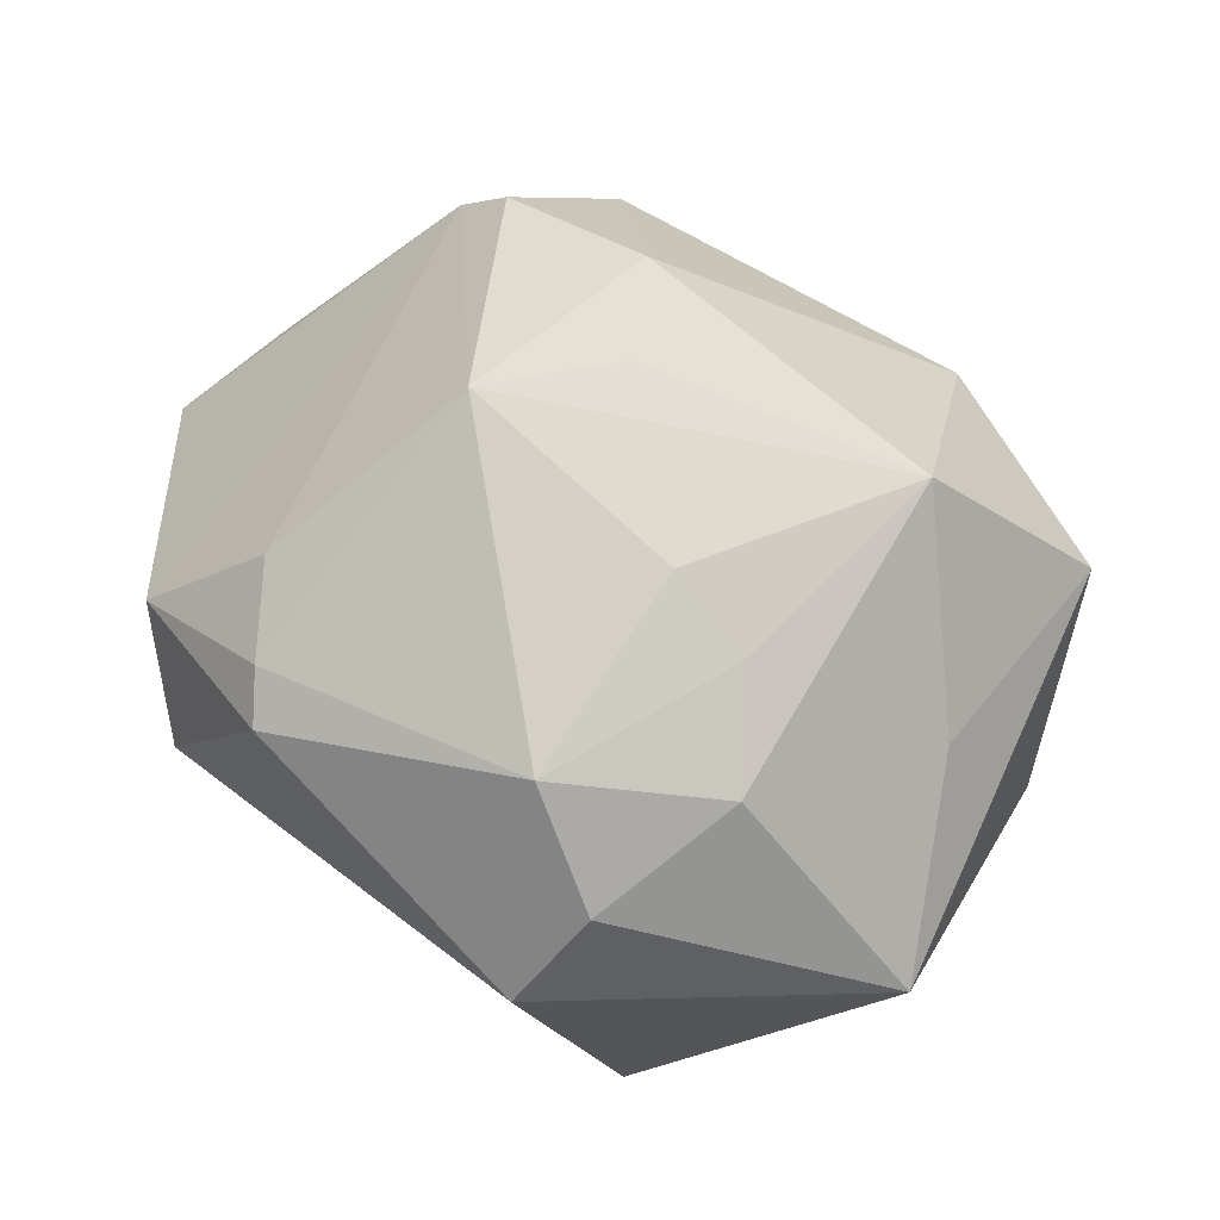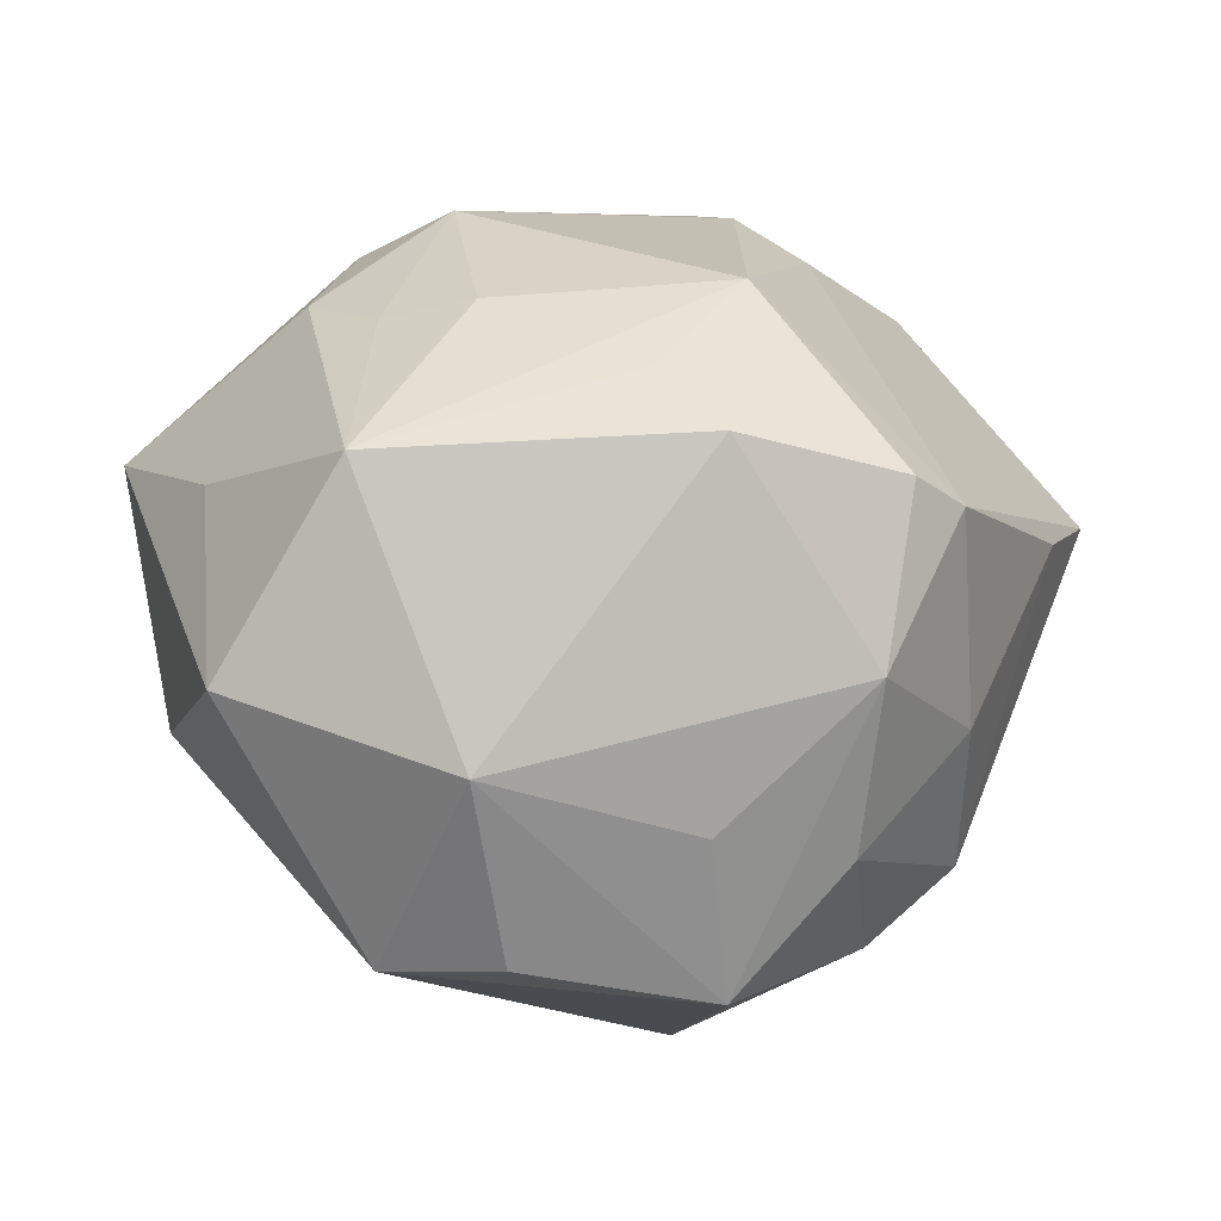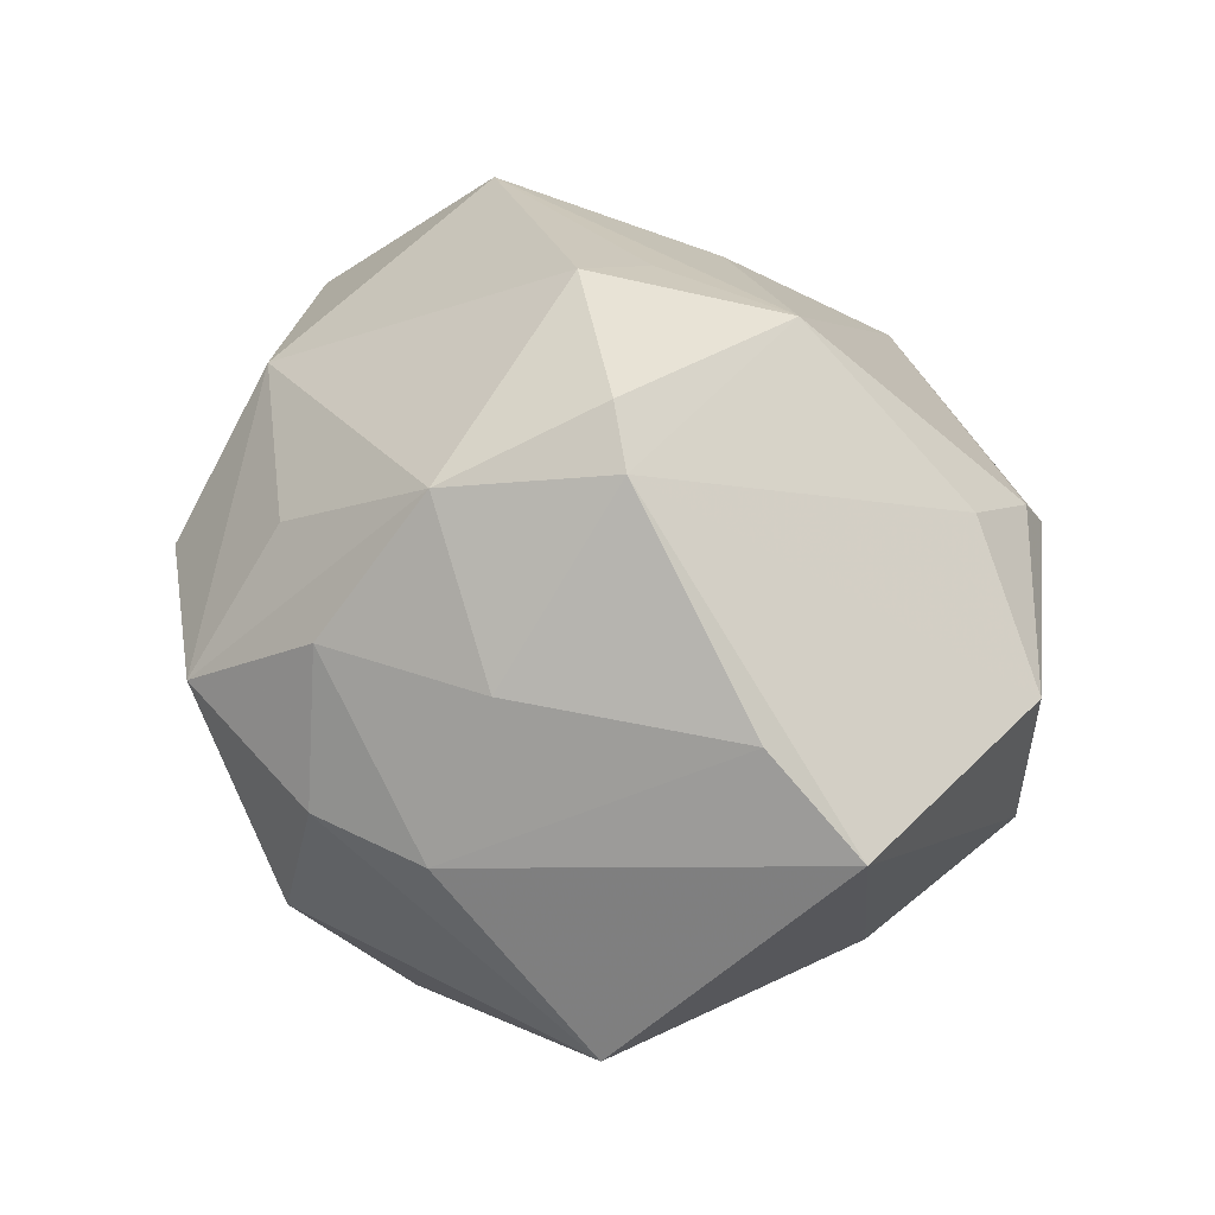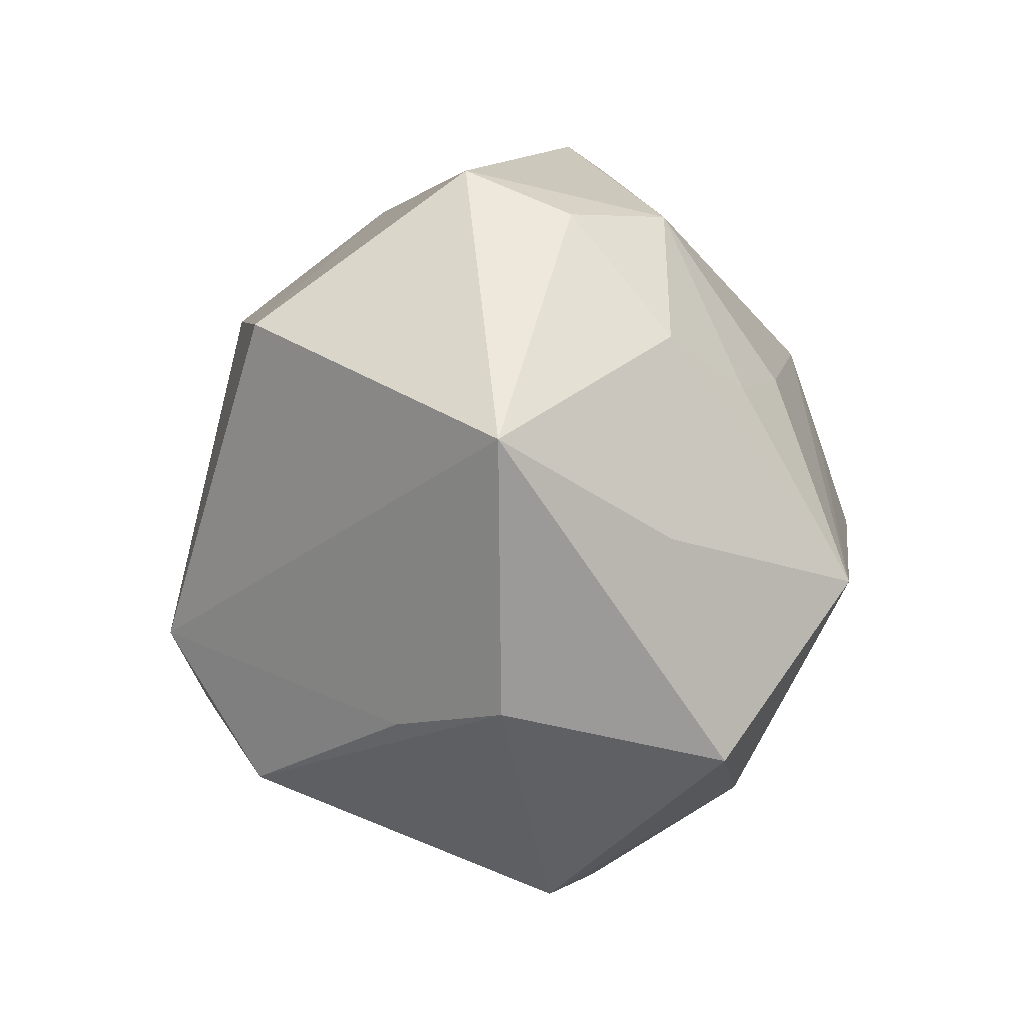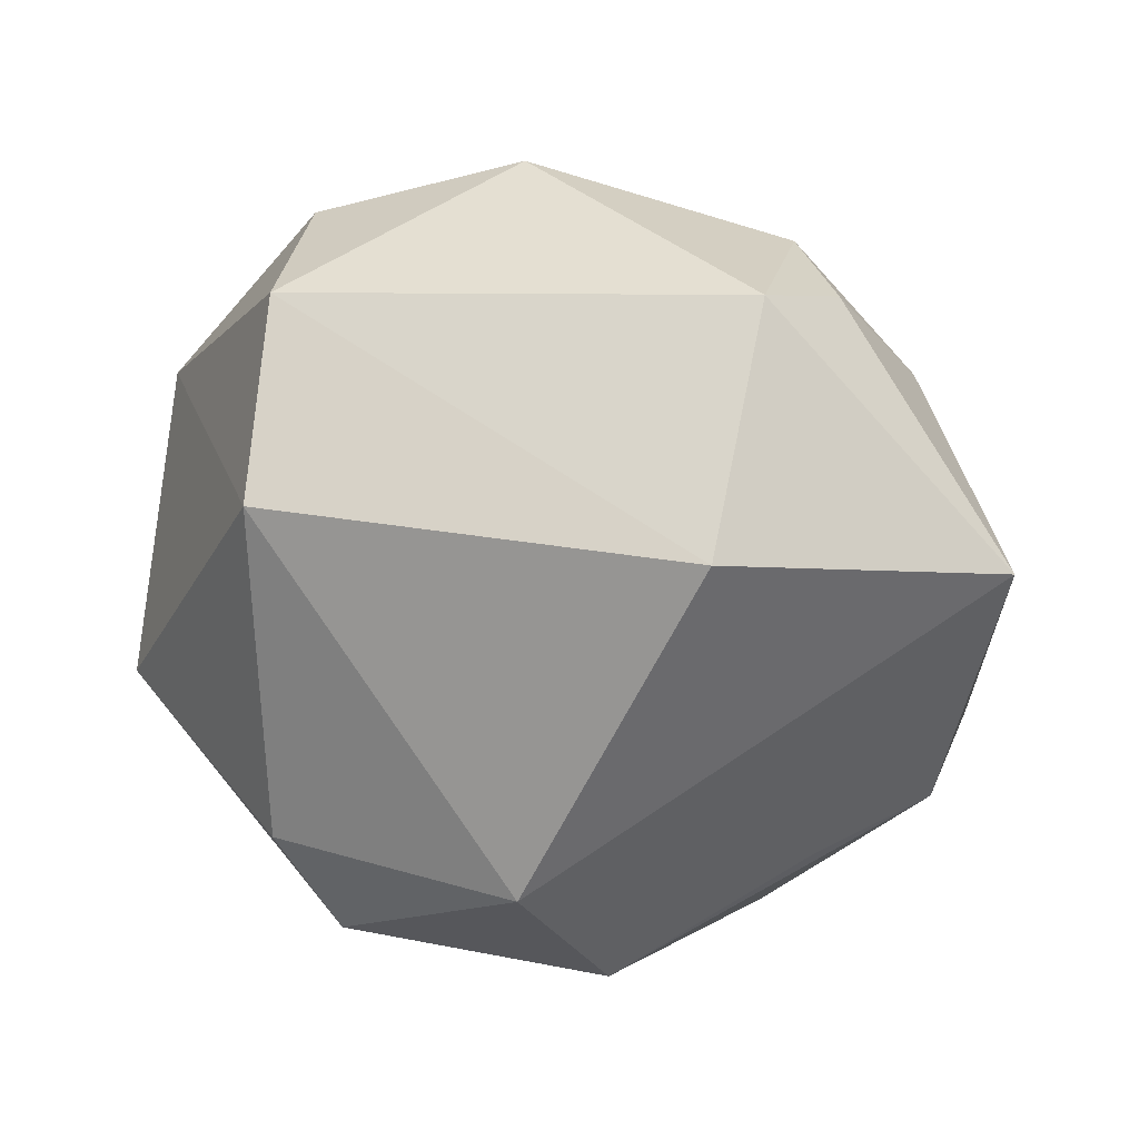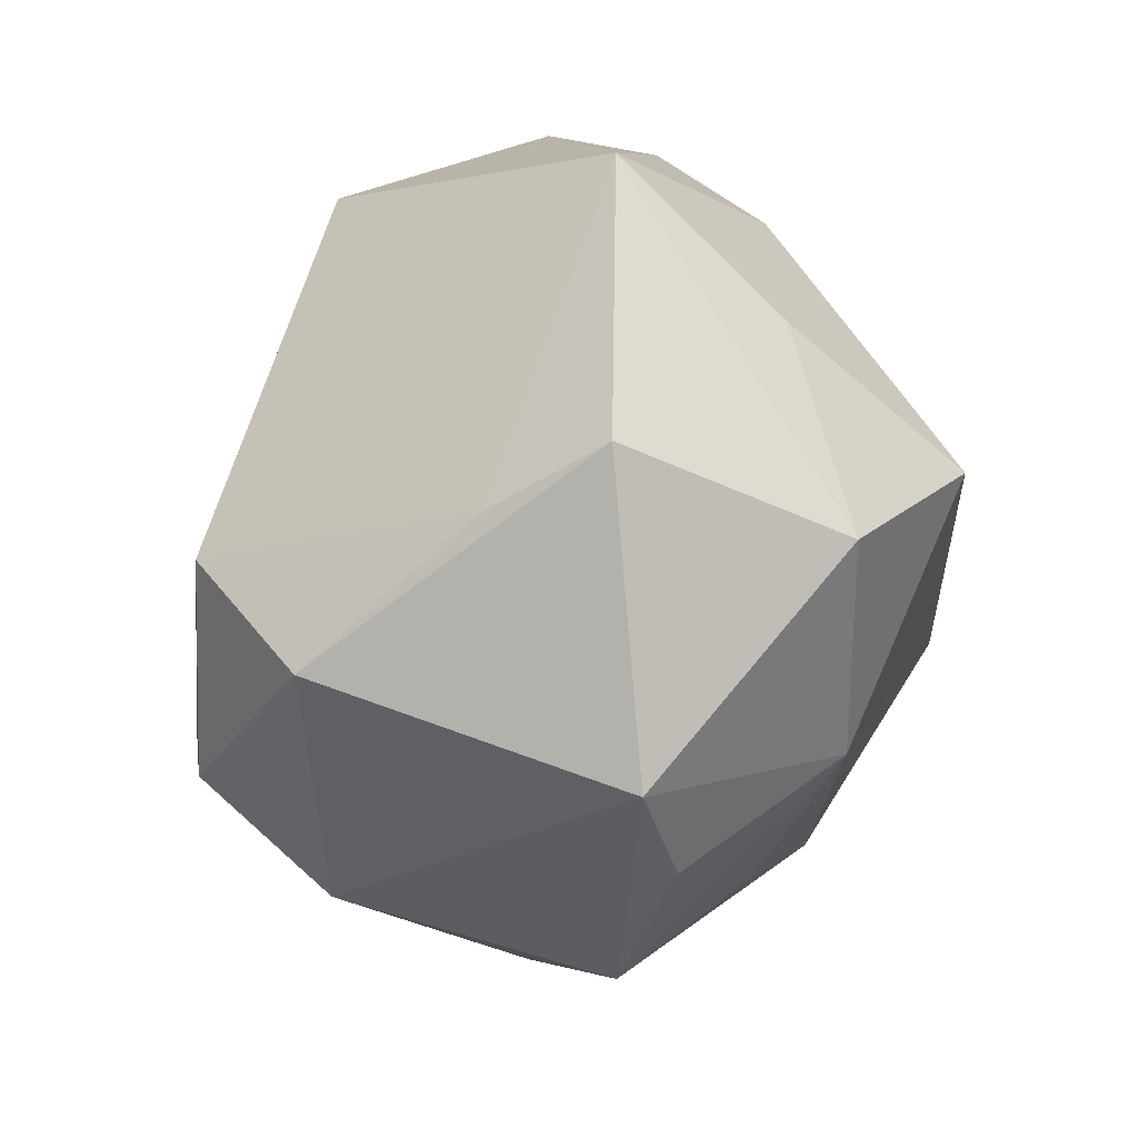
<metadata>
{"format":"obj","ext":"obj","renderer":"f3d","projection":"perspective","resolution":1024,"background":"white","views":[{"elev":37.7,"azim":-140.7,"up":"+Z"},{"elev":-26.3,"azim":-18.3,"up":"+Y"},{"elev":43.9,"azim":76.4,"up":"+Z"},{"elev":8.6,"azim":-102.9,"up":"+Y"},{"elev":32.8,"azim":-165.7,"up":"+Y"},{"elev":-34.2,"azim":-109.7,"up":"+Y"}]}
</metadata>
<code>
v -0.002422 -0.002207 0.04512
v 0.02381 -0.003645 0.04073
v 0.01621 0.03515 0.02099
v 0.01699 -0.00329 0.04432
v 0.02661 -0.03677 0.005147
v -0.03251 -0.01895 -0.02043
v -0.005253 -0.01249 -0.04368
v -0.02122 -0.03193 0.024
v 0.01008 0.0434 0.01507
v 0.01649 -0.02125 0.03635
v 0.05187 0.01303 0.01188
v -0.008025 0.006959 0.03969
v -0.03113 0.01862 0.02117
v -0.02384 -0.04314 -0.000158
v 0.01486 -0.03908 -0.02167
v -0.02299 0.02651 -0.03483
v 0.03066 0.03756 -0.01042
v 0.01673 -0.0259 -0.03708
v 0.009714 -0.04622 0.00958
v 0.03215 0.03782 0.009015
v -0.02261 0.01871 0.02806
v 0.03712 -0.02676 0.005832
v 0.003304 -0.03457 0.0232
v -0.01258 -0.04463 0.008043
v 0.02741 0.02311 -0.03045
v -0.04505 -0.02217 0.01502
v 0.007812 0.0465 0.009898
v 0.0245 -0.01538 -0.03629
v 0.04327 0.004888 0.0214
v 0.002339 0.01952 0.03875
v 0.0318 -0.01877 0.02252
v 0.01926 -0.03397 0.0212
v -0.0217 0.03834 0.01413
v -0.04411 -0.01569 -0.0107
v -0.01282 -0.02937 -0.03388
v -0.02893 0.03897 0.0009502
v -0.04546 0.003597 0.008437
v -0.02286 0.04388 -0.01012
v -0.03632 0.02534 0.01079
v -0.05096 0.01598 -0.01257
v -0.03654 -0.00372 0.03272
v 0.04889 -0.01225 -0.01432
f 42 25 11
f 11 25 17
f 20 11 17
f 42 11 22
f 42 15 18
f 18 15 35
f 34 26 40
f 35 15 14
f 14 15 19
f 14 34 35
f 26 34 14
f 17 38 27
f 27 20 17
f 38 33 27
f 1 4 30
f 5 15 42
f 42 22 5
f 19 15 5
f 29 22 11
f 36 38 40
f 36 33 38
f 17 25 16
f 16 38 17
f 40 38 16
f 35 34 6
f 6 34 40
f 24 14 19
f 20 27 9
f 9 3 20
f 30 3 9
f 9 33 30
f 9 27 33
f 4 1 10
f 39 36 40
f 33 36 39
f 40 41 39
f 40 26 37
f 37 41 40
f 26 41 37
f 30 33 21
f 21 41 30
f 12 1 30
f 30 41 12
f 12 41 1
f 7 18 35
f 7 16 25
f 40 16 7
f 35 6 7
f 7 6 40
f 19 10 23
f 1 41 8
f 8 10 1
f 8 23 10
f 8 41 26
f 26 14 8
f 14 24 8
f 8 24 19
f 19 23 8
f 32 5 22
f 19 5 32
f 32 10 19
f 4 10 2
f 2 29 11
f 11 20 2
f 20 3 2
f 30 4 2
f 2 3 30
f 33 39 13
f 13 39 41
f 13 21 33
f 41 21 13
f 28 7 25
f 18 7 28
f 28 25 42
f 42 18 28
f 31 32 22
f 10 32 31
f 31 2 10
f 22 29 31
f 29 2 31

</code>
